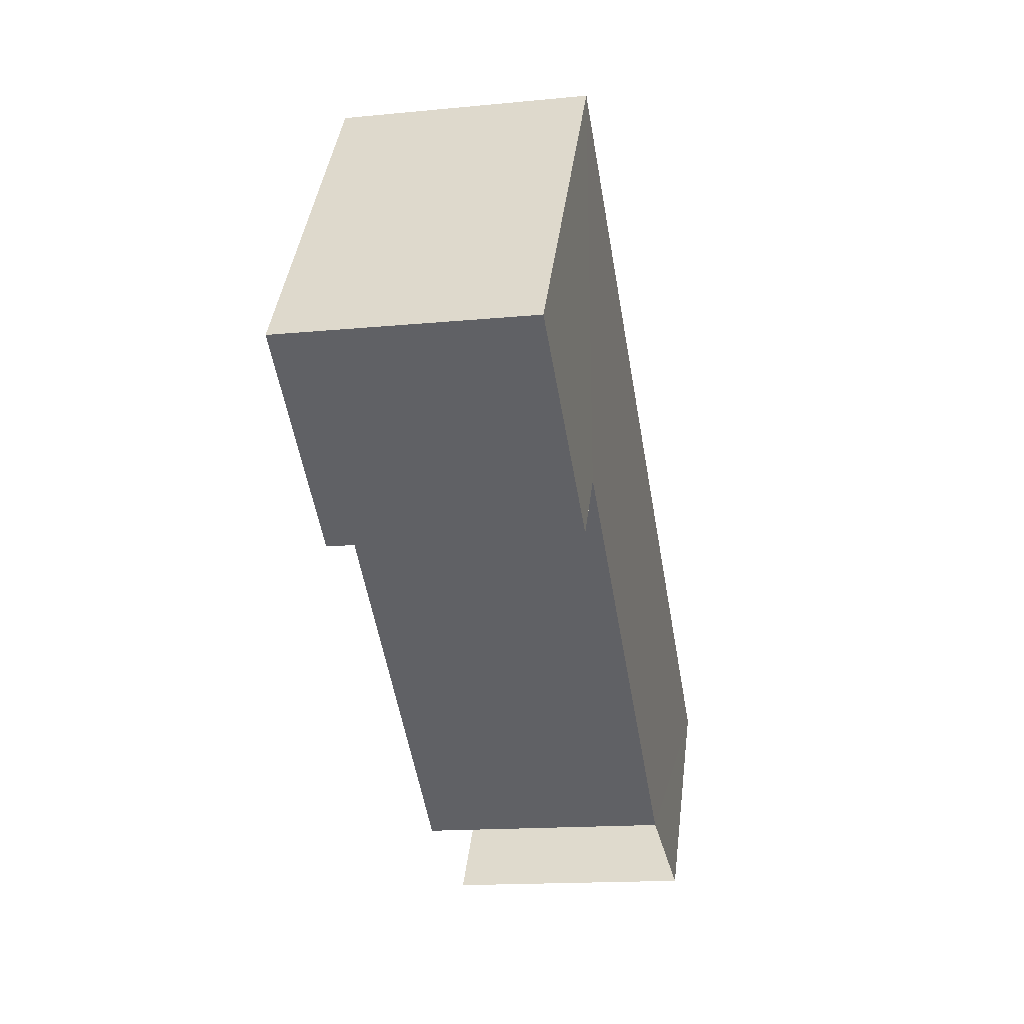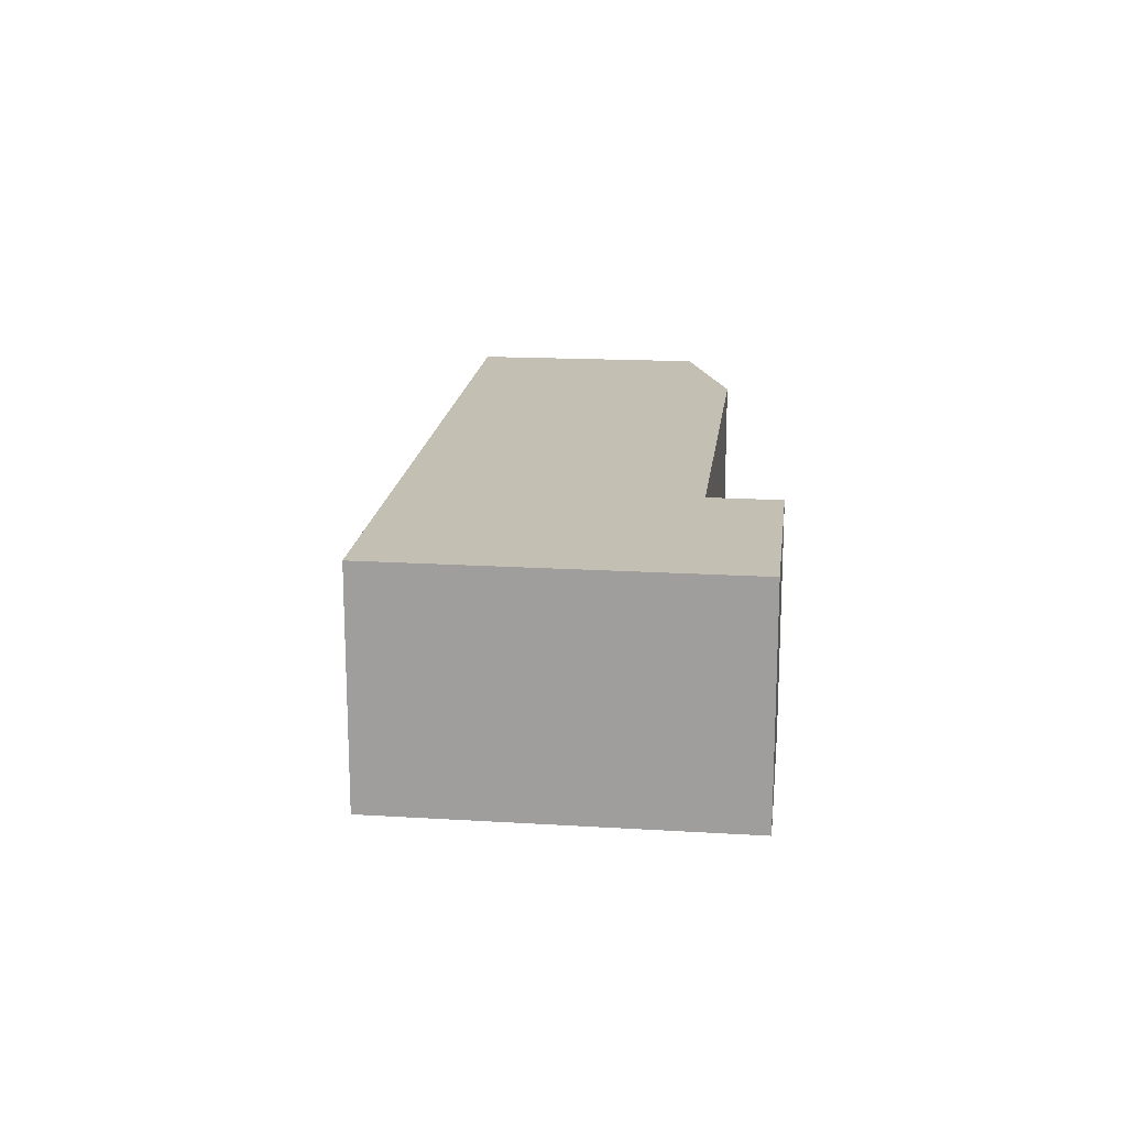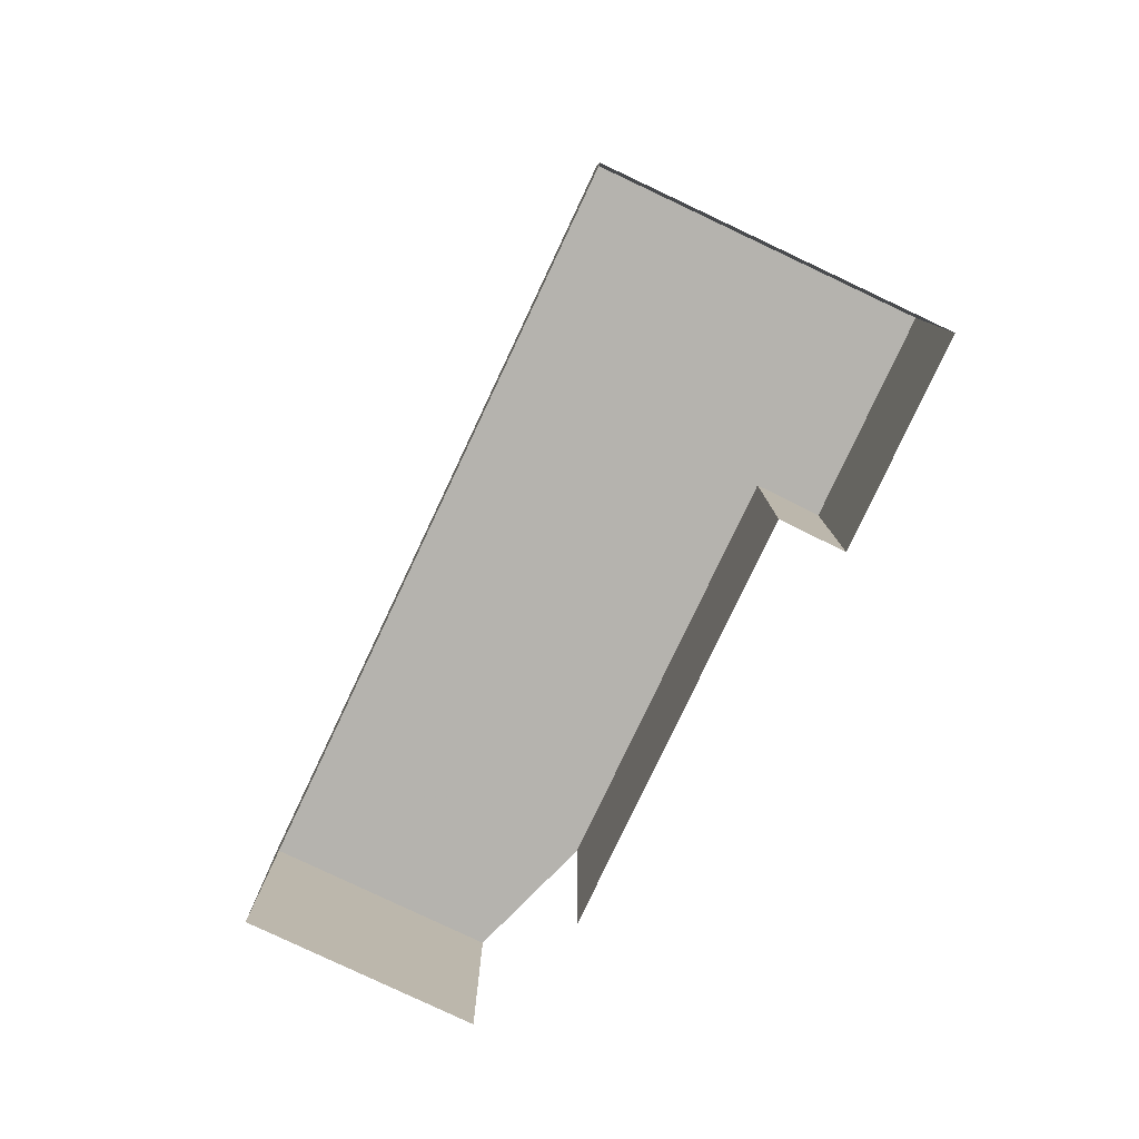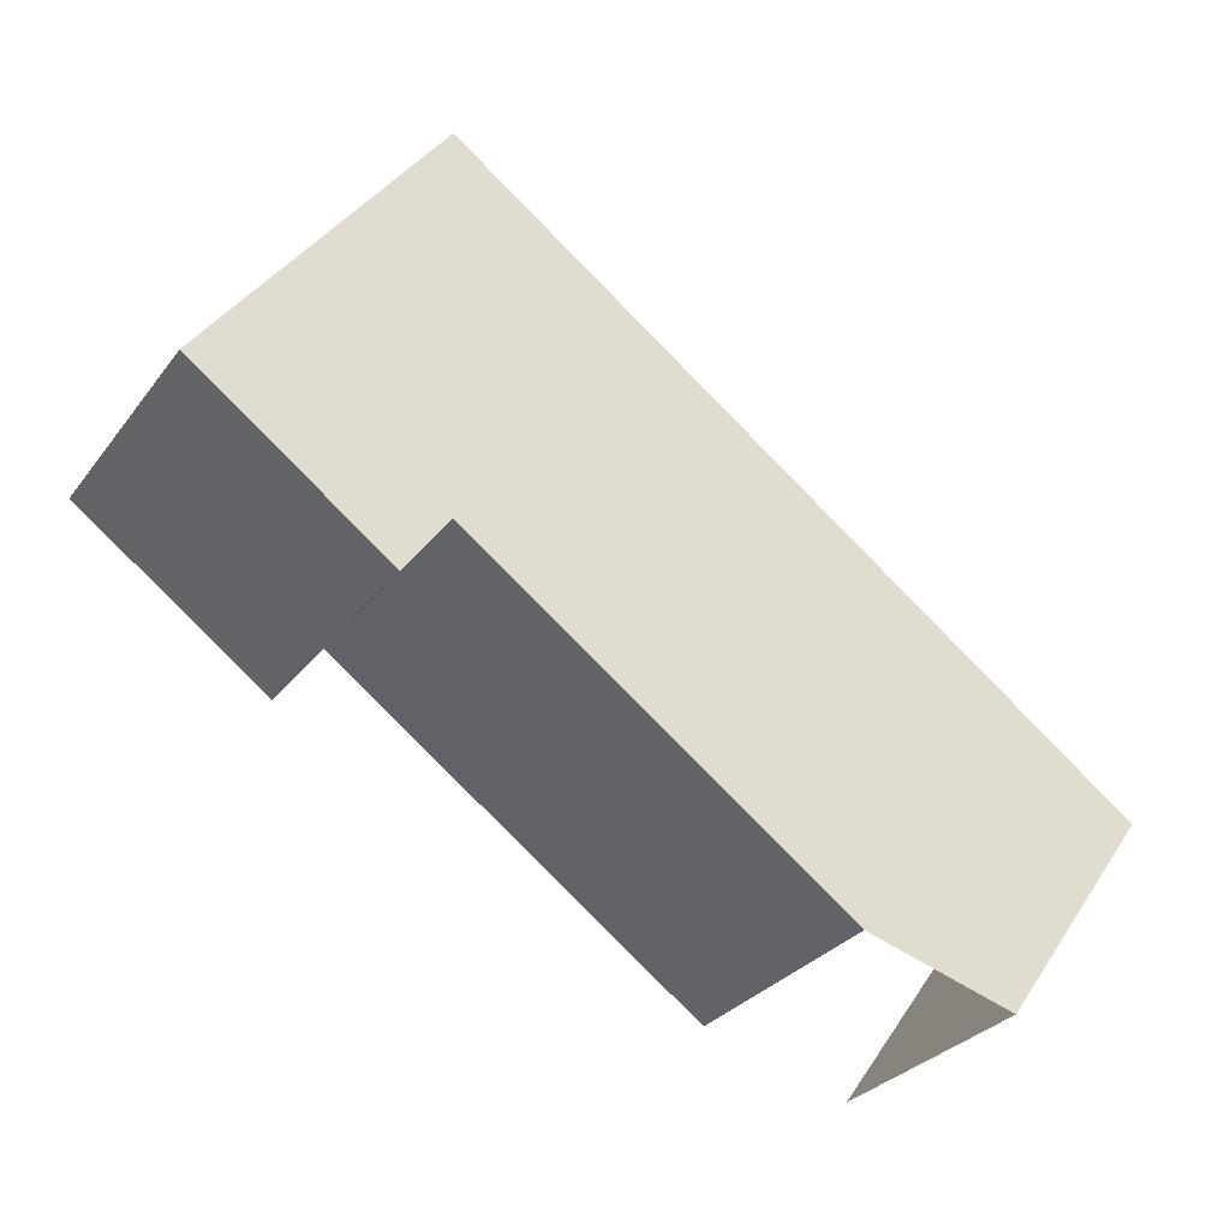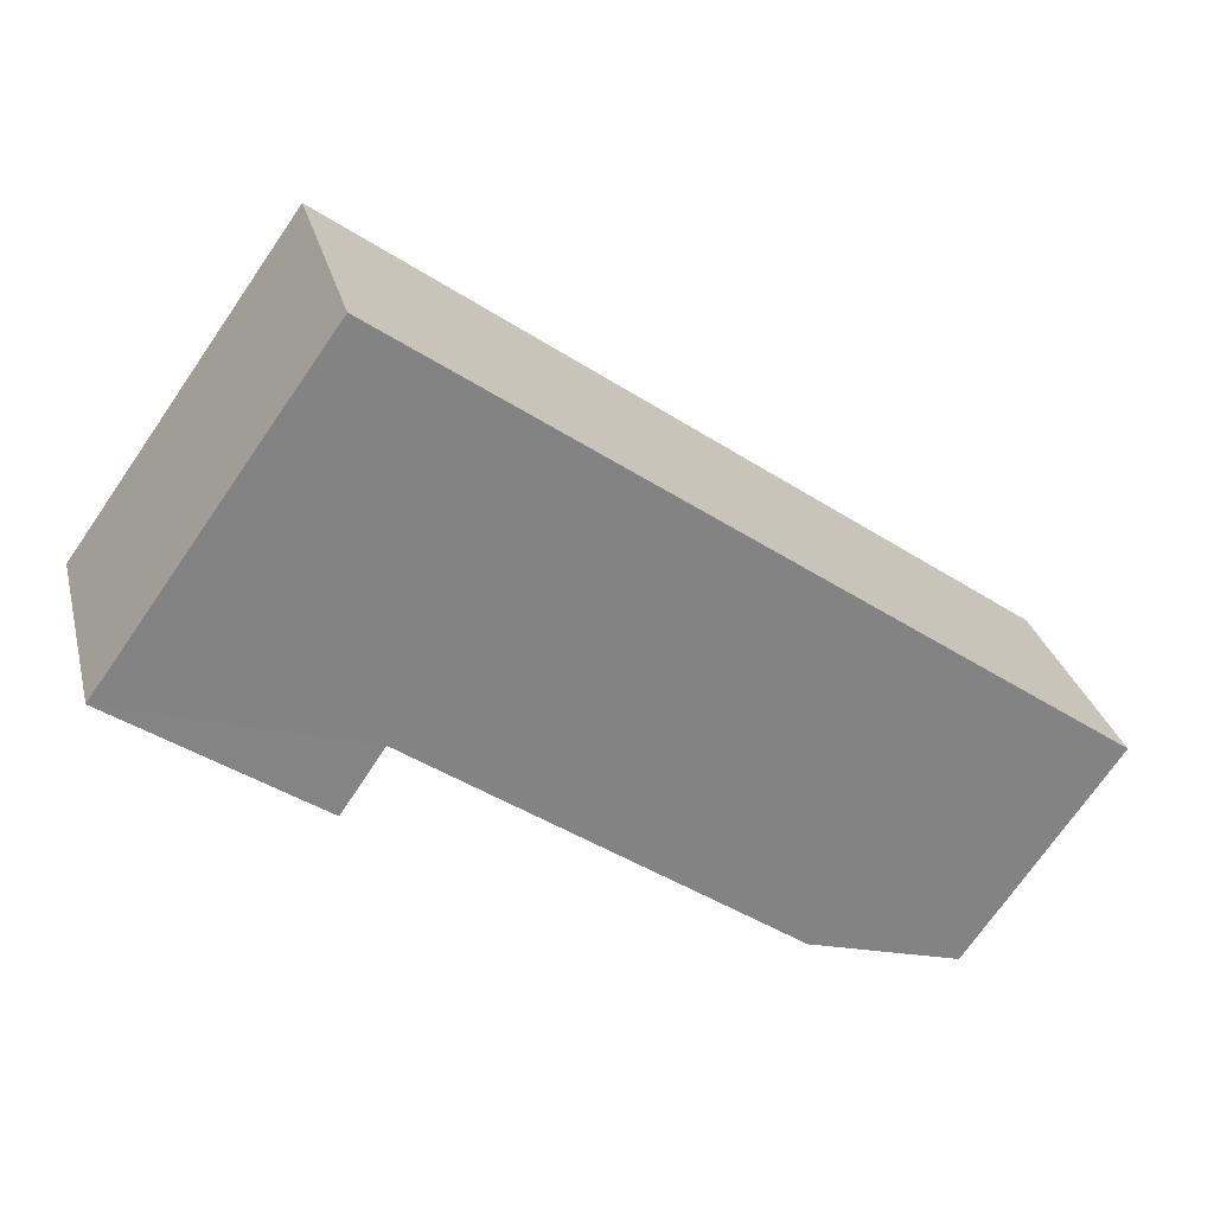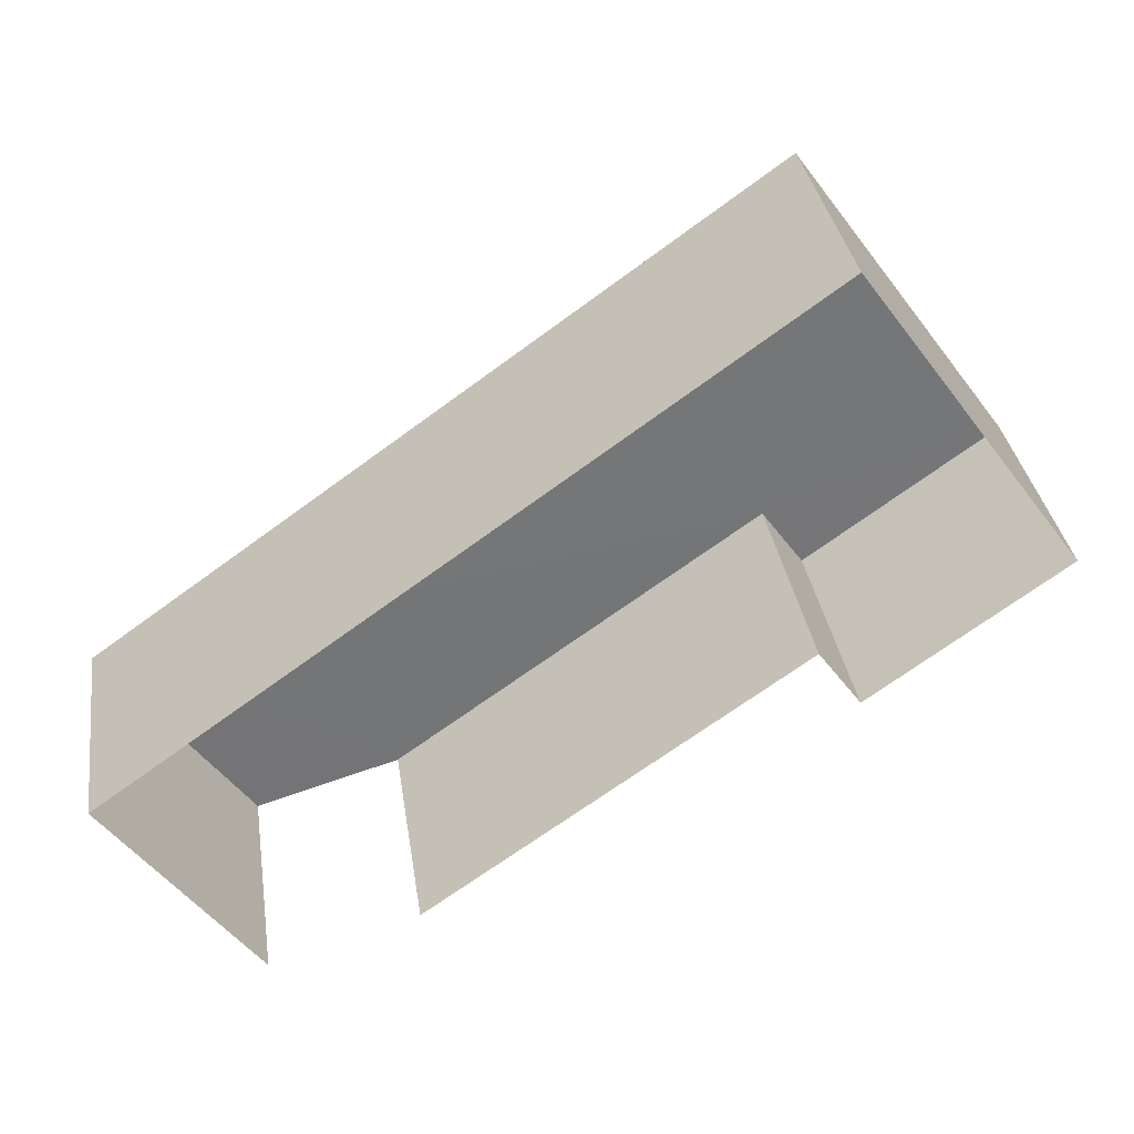
<metadata>
{"format":"obj","ext":"obj","renderer":"f3d","projection":"perspective","resolution":1024,"background":"white","views":[{"elev":-15.8,"azim":-78.2,"up":"+Y"},{"elev":17.8,"azim":-119.0,"up":"+Z"},{"elev":-79.9,"azim":-151.0,"up":"+Z"},{"elev":-30.1,"azim":-30.0,"up":"+Y"},{"elev":29.2,"azim":-14.0,"up":"+Y"},{"elev":33.8,"azim":171.3,"up":"+Y"}]}
</metadata>
<code>
v -2.26e+05 -1.278e+05 11.6
v -2.26e+05 -1.278e+05 11.6
v -2.26e+05 -1.278e+05 11.6
v -2.26e+05 -1.278e+05 11.6
v -2.26e+05 -1.278e+05 11.6
v -2.26e+05 -1.278e+05 11.6
v -2.26e+05 -1.278e+05 11.6
v -2.26e+05 -1.278e+05 13.5
v -2.26e+05 -1.278e+05 13.5
v -2.26e+05 -1.278e+05 13.5
v -2.26e+05 -1.278e+05 13.5
v -2.26e+05 -1.278e+05 13.5
v -2.26e+05 -1.278e+05 13.5
v -2.26e+05 -1.278e+05 13.5
f 1 2 3
f 3 4 5
f 4 6 7
f 3 2 4
f 5 4 7
f 13 2 1
f 13 9 2
f 8 9 10
f 11 12 8
f 9 13 10
f 11 8 14
f 8 10 14
f 12 7 6
f 12 11 7
f 13 1 3
f 10 13 3
f 8 4 2
f 9 8 2
f 10 3 5
f 14 10 5
f 11 5 7
f 11 14 5
f 12 6 4
f 8 12 4

</code>
